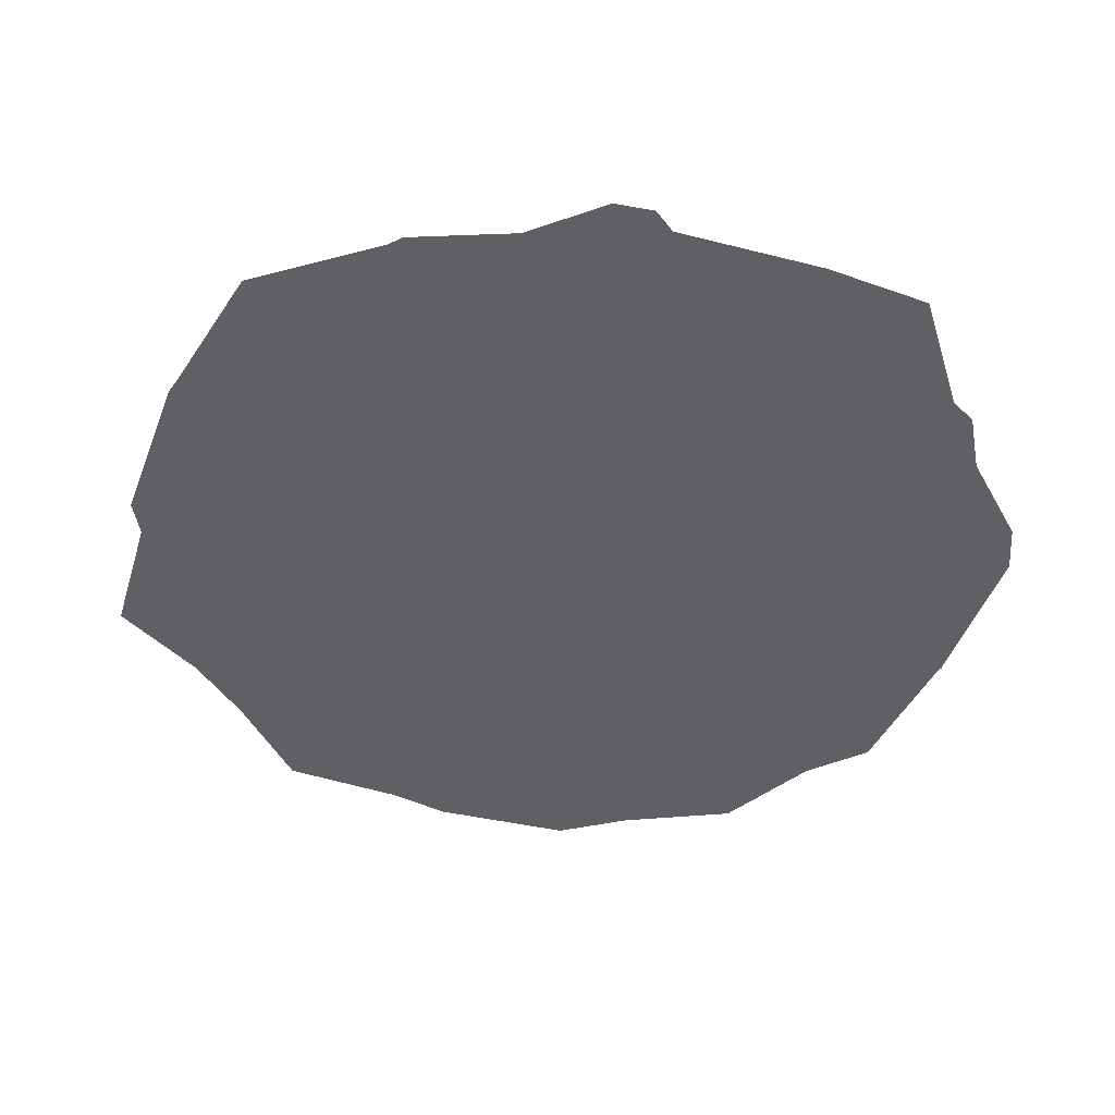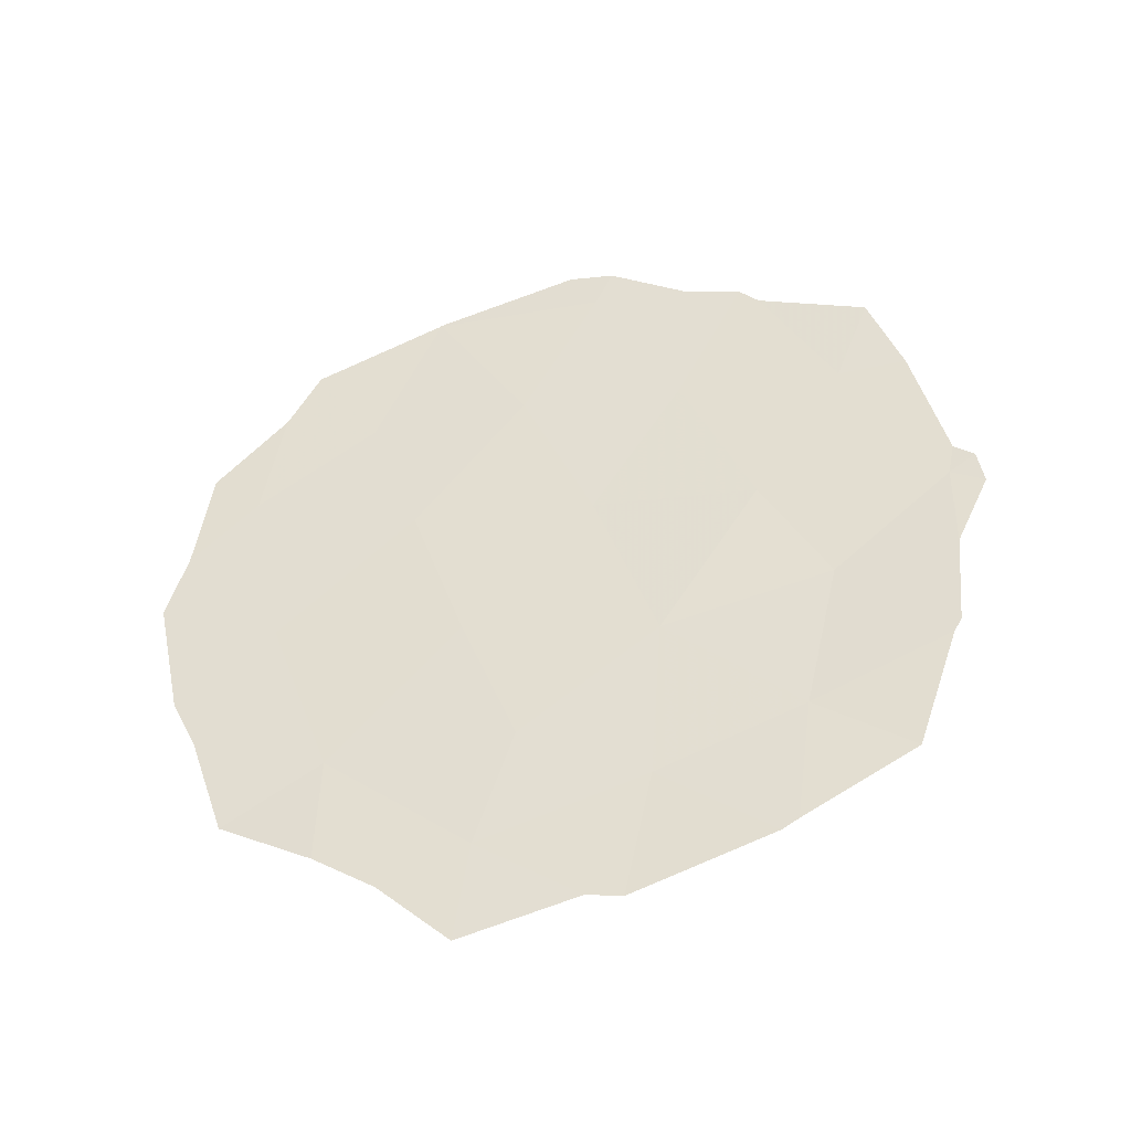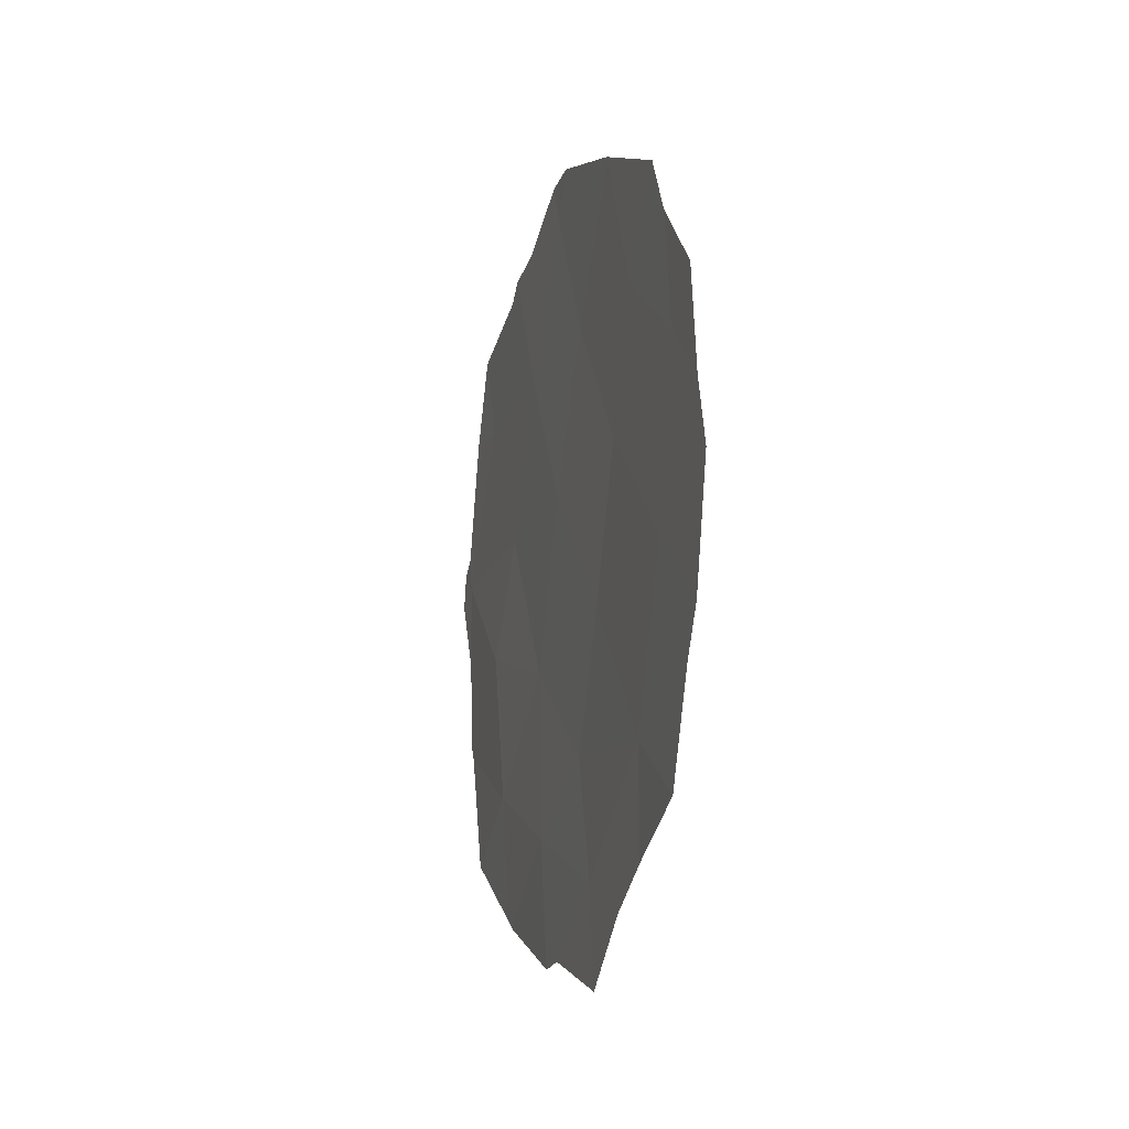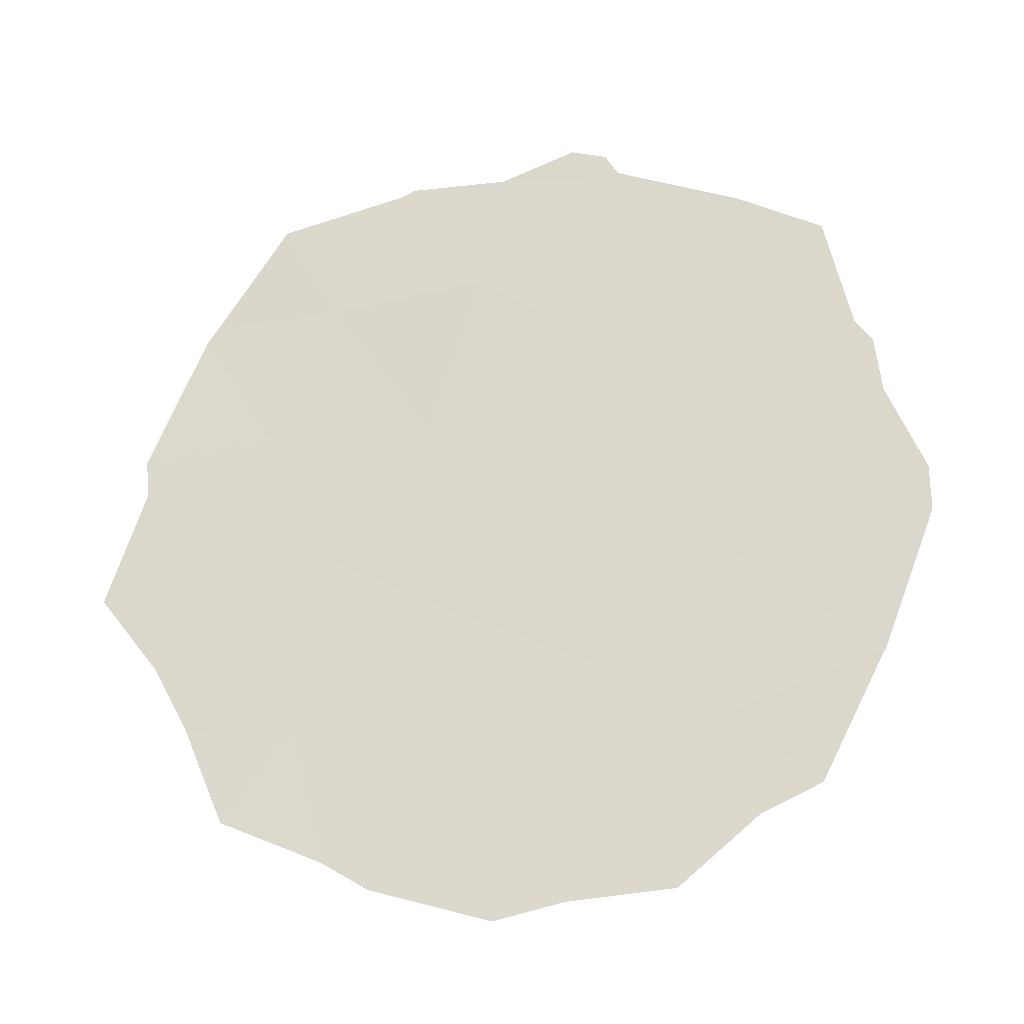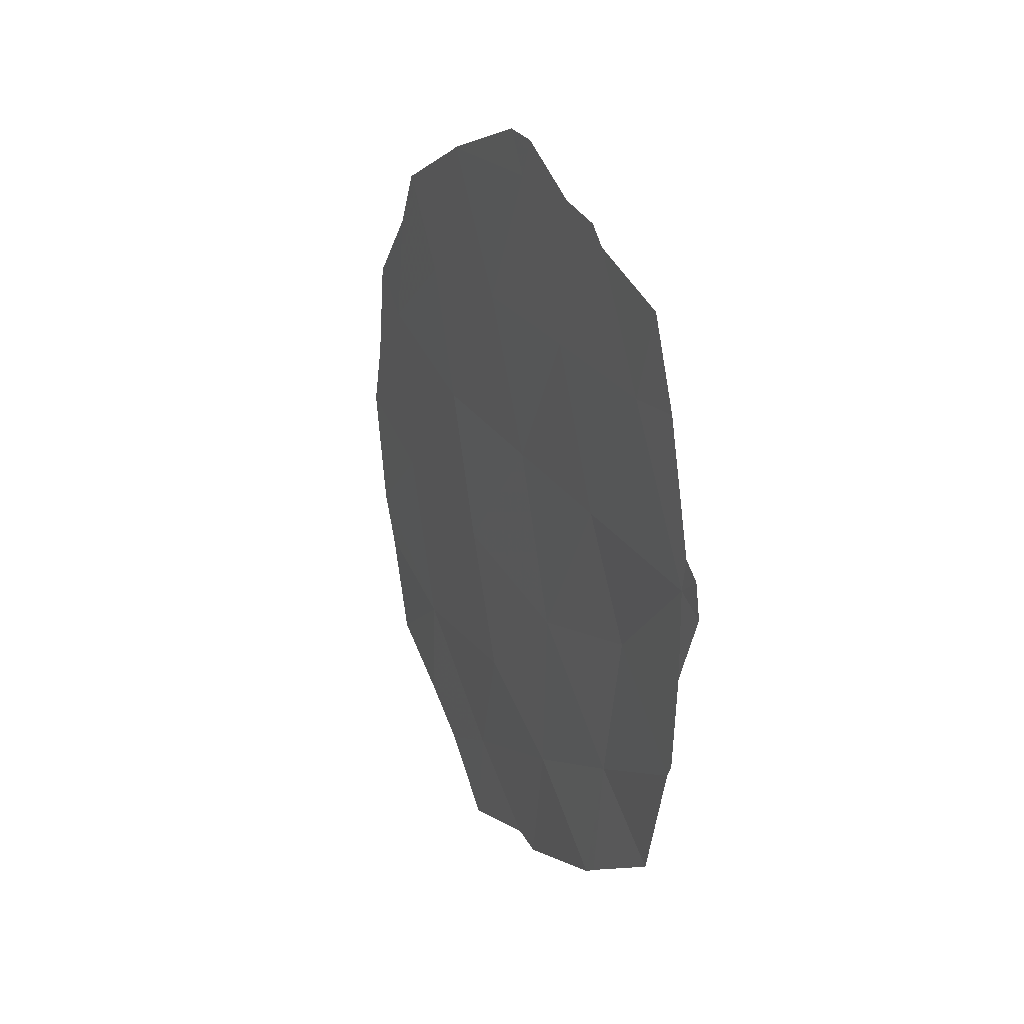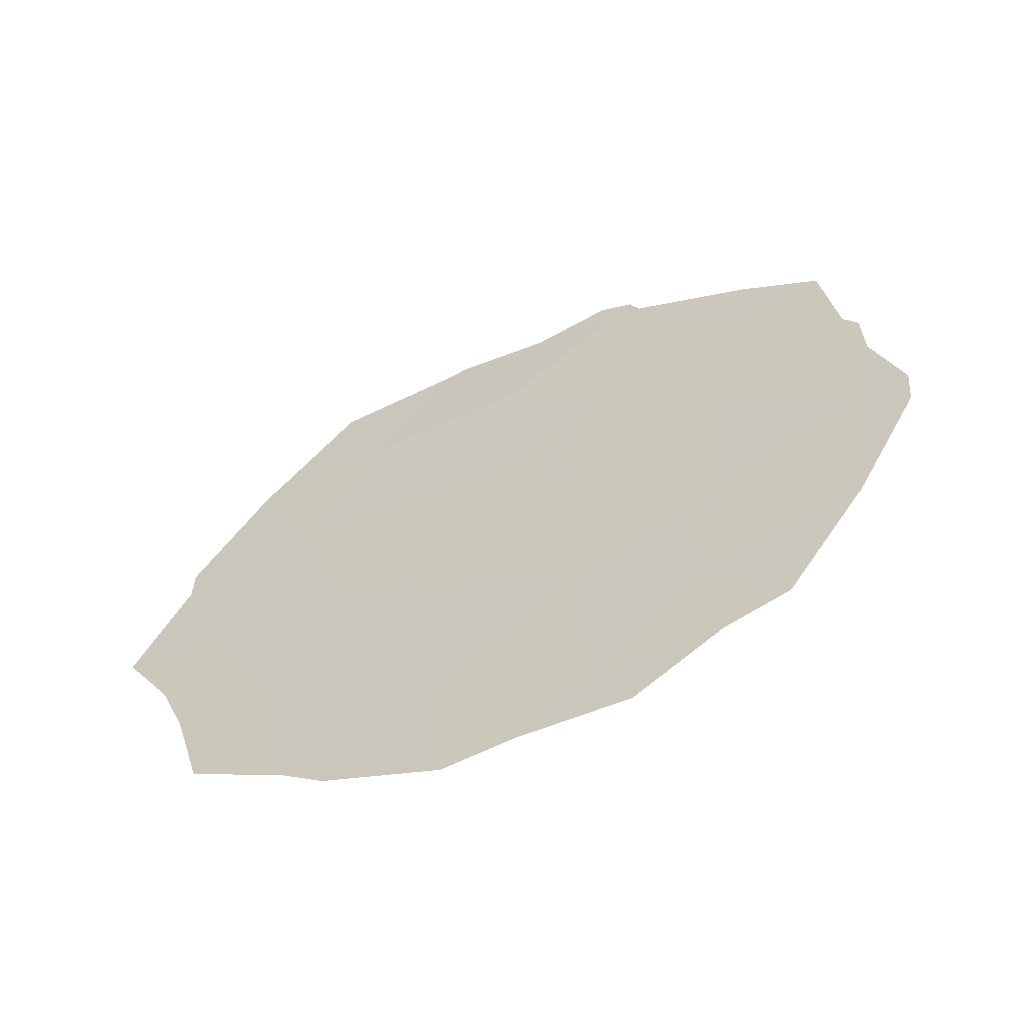
<metadata>
{"format":"obj","ext":"obj","renderer":"f3d","projection":"perspective","resolution":1024,"background":"white","views":[{"elev":69.0,"azim":-87.7,"up":"+Y"},{"elev":-41.8,"azim":78.8,"up":"+Z"},{"elev":-12.7,"azim":-38.9,"up":"+Z"},{"elev":1.3,"azim":-80.0,"up":"+Y"},{"elev":20.8,"azim":133.1,"up":"+Z"},{"elev":-36.3,"azim":-64.1,"up":"+Y"}]}
</metadata>
<code>
v -91.13 90.45 -12.11
v -92.06 88.06 -4.585
v -90.16 92.7 -6.489
v -91.28 89.94 -4.558
v -90.91 90.89 -6.377
v -92.81 86.38 -9.441
v -91.93 88.46 -9.745
v -91.34 89.89 -8.107
v -91.64 89.09 -6.268
v -90.3 92.44 -9.594
v -90.58 91.69 -8.223
v -90.47 92.05 -11.42
v -91.05 90.58 -10.11
v -92.16 87.87 -7.956
v -92.54 87.05 -11.45
v -92.38 87.33 -6.358
v -91.68 89.06 -11.36
v -92.95 86.01 -7.336
v -91.89 88.64 -12.76
v -89.73 93.75 -8.356
v -90.61 91.68 -13.06
v -91.27 90.16 -13.63
v -90.83 91.04 -4.621
v -90.58 91.66 -4.753
v -93.37 85.05 -8.889
v -93.27 85.27 -8.085
v -92.06 88.07 -4.567
v -91.4 89.64 -4.049
v -91.19 90.14 -4.097
v -89.81 93.56 -10.72
v -90.03 93.1 -12.17
v -89.6 94.04 -8.127
v -89.58 94.12 -8.548
v -92.57 87.01 -12.71
v -93 86 -12.16
v -93.18 85.45 -6.832
v -90.53 91.86 -12.94
v -89.77 93.65 -10.56
v -89.73 93.74 -9.417
v -89.99 93.08 -5.391
v -89.85 93.45 -6.432
v -89.7 93.82 -7.954
v -93.26 85.33 -10.34
v -91.43 89.77 -13.56
v -90.49 91.87 -4.973
v -92.29 87.69 -13.18
v -93.15 85.6 -10.93
v -92.08 88.02 -4.593
v -92.67 86.6 -5.247
v -92.83 86.25 -5.942
v -92.07 88.05 -4.568
v -91.96 88.48 -13.95
f 1 22 21
f 4 5 24
f 4 24 23
f 6 18 26
f 6 26 25
f 2 4 28
f 2 28 27
f 4 29 28
f 9 8 5
f 5 4 9
f 8 9 14
f 2 9 4
f 13 10 11
f 4 23 29
f 12 10 13
f 5 8 11
f 12 31 30
f 20 33 32
f 8 13 11
f 15 35 34
f 7 13 8
f 18 36 26
f 12 37 31
f 12 1 21
f 12 21 37
f 10 12 30
f 10 30 38
f 20 10 38
f 20 38 39
f 5 11 3
f 3 41 40
f 20 32 42
f 6 25 43
f 1 19 44
f 1 44 22
f 17 7 15
f 3 40 45
f 8 14 7
f 19 15 34
f 19 34 46
f 15 6 43
f 15 43 47
f 12 13 1
f 16 2 48
f 16 48 49
f 2 16 9
f 7 14 6
f 18 6 14
f 15 47 35
f 9 16 14
f 16 18 14
f 18 50 36
f 13 7 17
f 17 19 1
f 5 3 45
f 5 45 24
f 3 20 42
f 3 42 41
f 15 7 6
f 2 27 51
f 2 51 48
f 13 17 1
f 18 16 49
f 18 49 50
f 19 46 52
f 19 52 44
f 19 17 15
f 20 39 33
f 11 20 3
f 20 11 10

</code>
